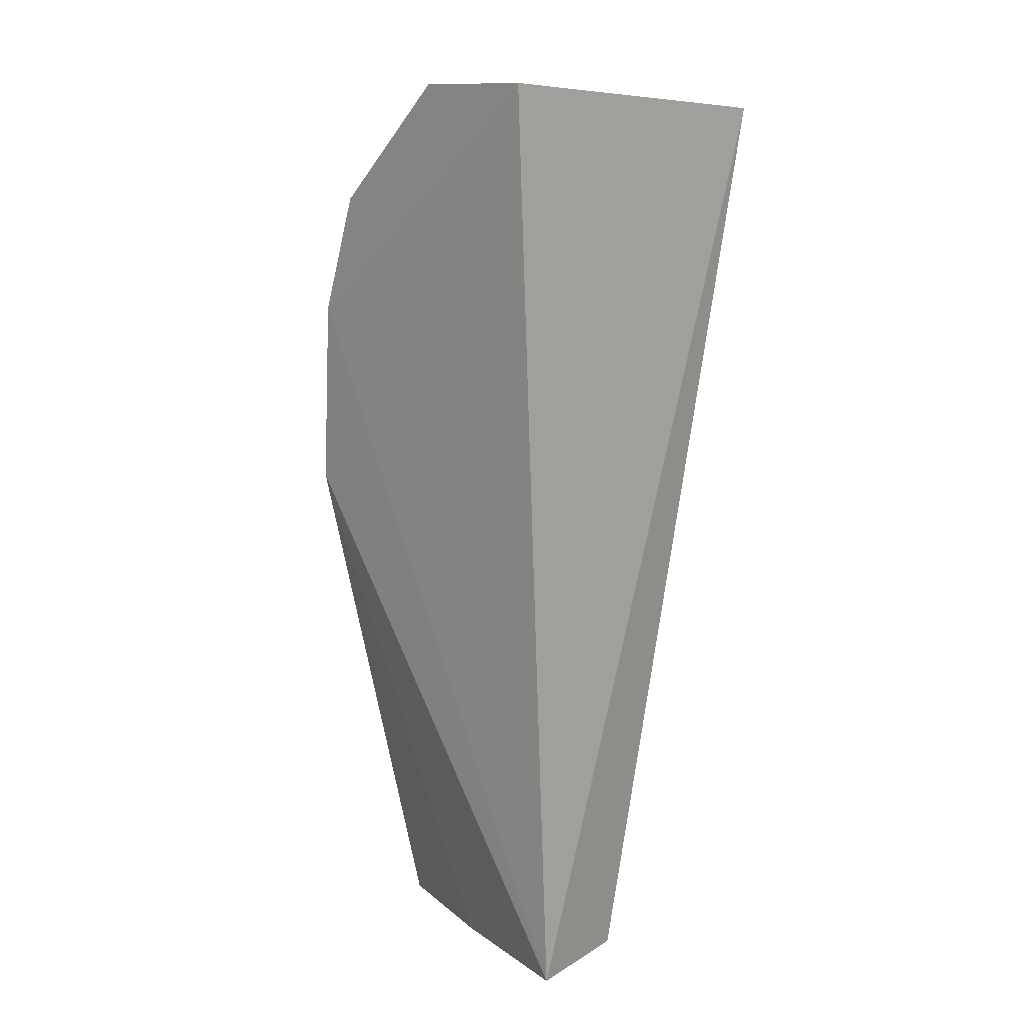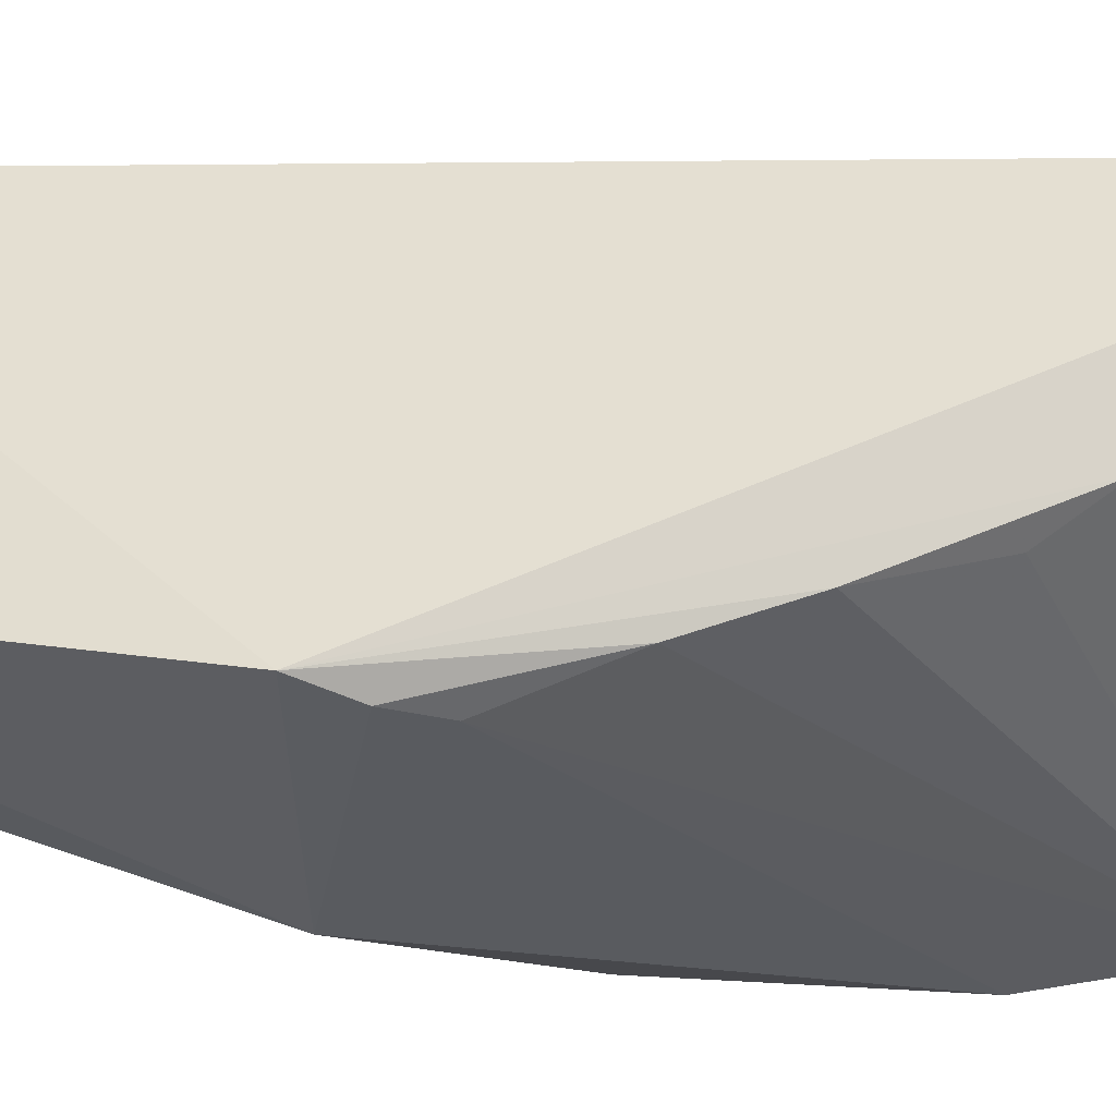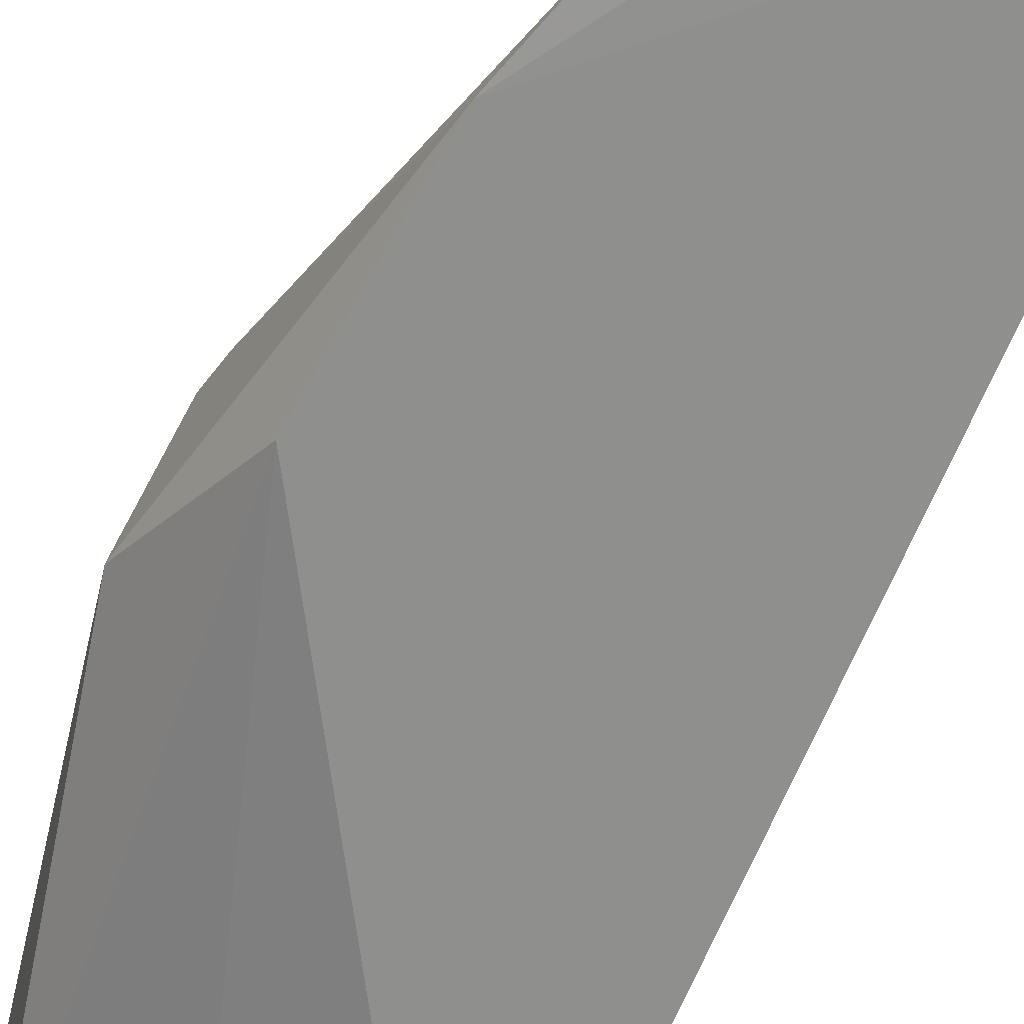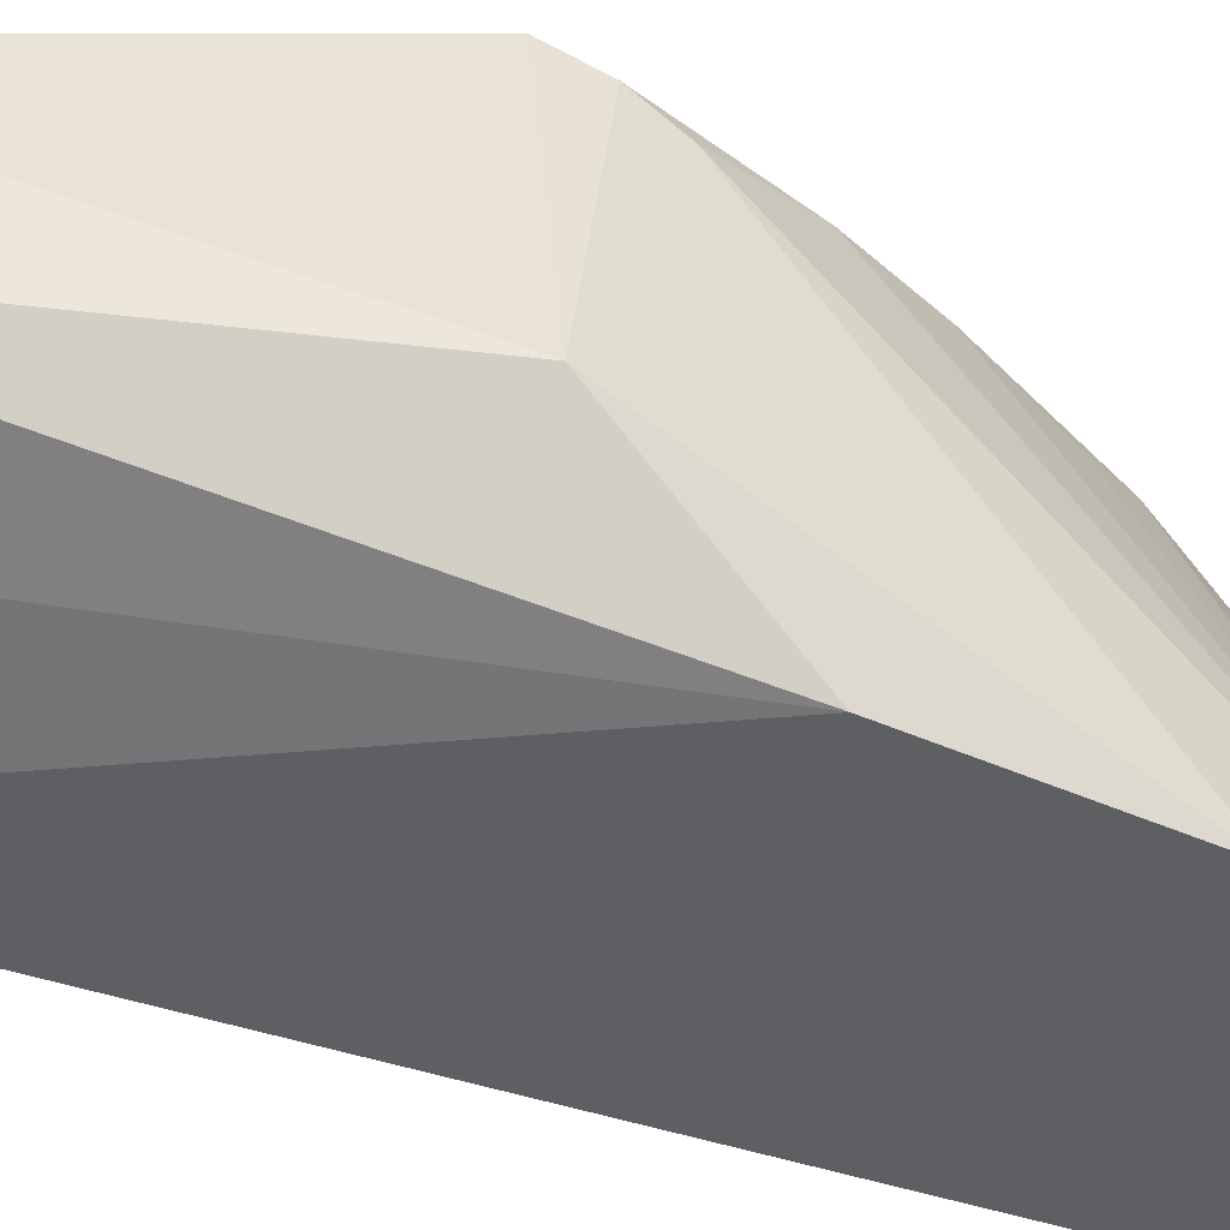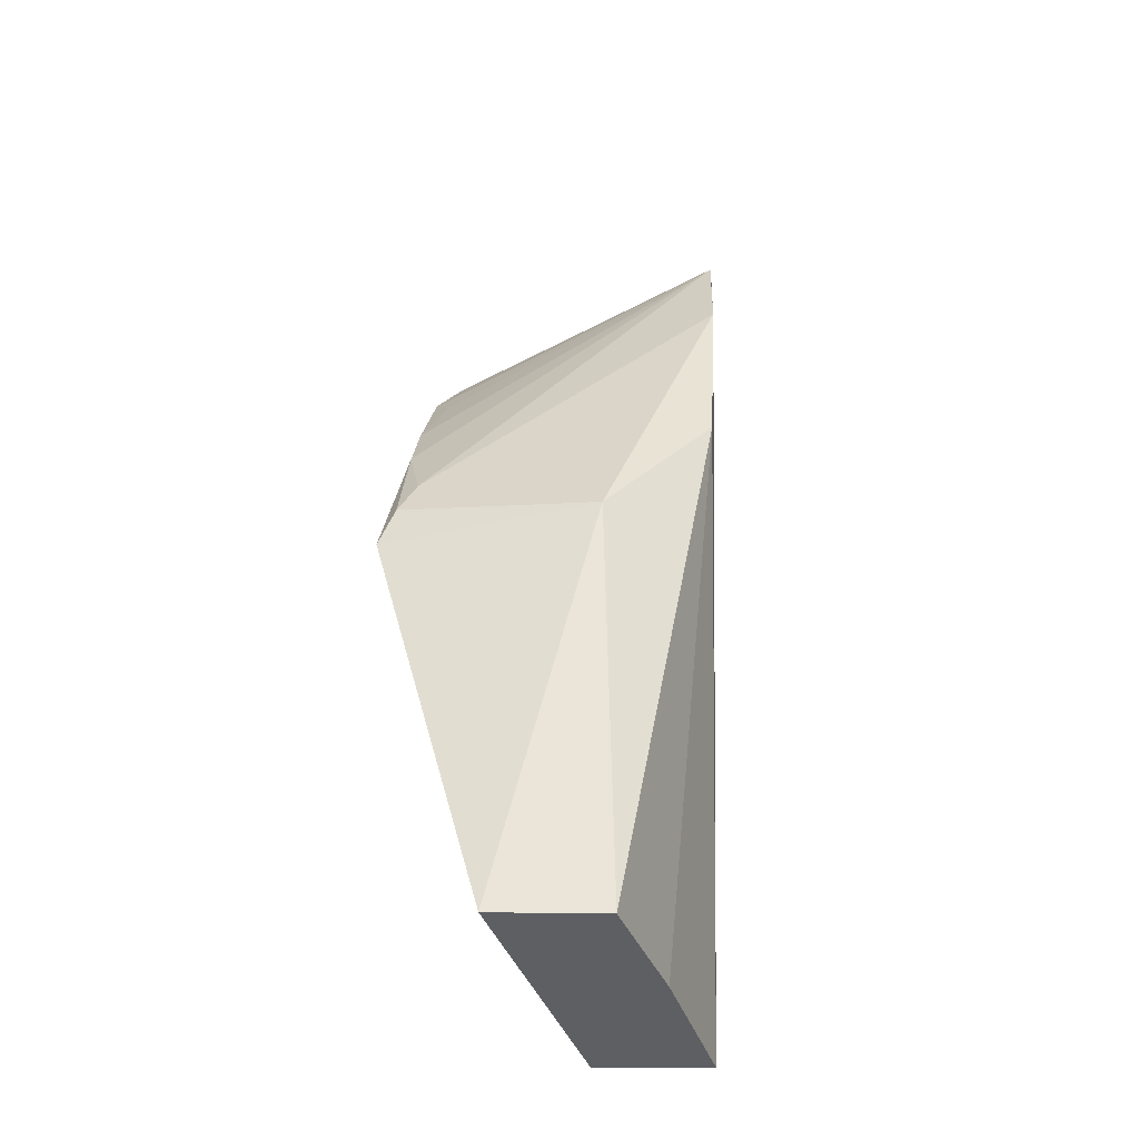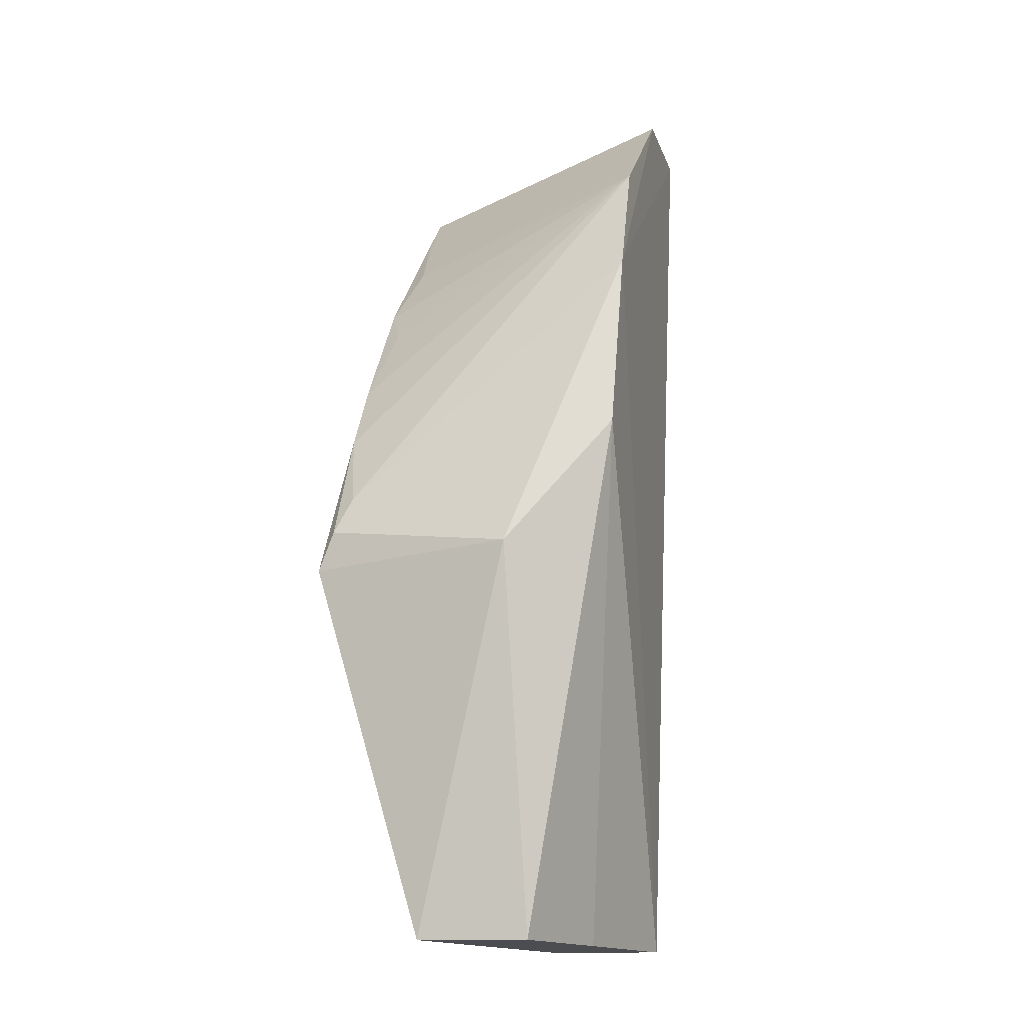
<metadata>
{"format":"obj","ext":"obj","renderer":"f3d","projection":"perspective","resolution":1024,"background":"white","views":[{"elev":14.8,"azim":-136.7,"up":"+Y"},{"elev":61.1,"azim":98.5,"up":"+Z"},{"elev":-68.5,"azim":157.3,"up":"+Z"},{"elev":-42.1,"azim":70.5,"up":"+Z"},{"elev":-41.9,"azim":96.2,"up":"+Y"},{"elev":-16.6,"azim":107.9,"up":"+Y"}]}
</metadata>
<code>
v 0.03846 0.0399 -0.01187
v 0.05079 0.002421 -0.01599
v 0.05073 0.03141 -0.02514
v 0.03958 0.04122 -0.02492
v 0.03937 0.002409 -0.02326
v 0.04429 0.04107 -0.02514
v 0.05246 0.0179 -0.01187
v 0.03977 0.002441 -0.01864
v 0.05027 0.00238 -0.02055
v 0.04603 0.03211 -0.01255
v 0.05159 0.02371 -0.02479
v 0.04538 0.002375 -0.02195
v 0.03974 0.03974 -0.01255
v 0.04912 0.03624 -0.02514
v 0.05344 0.01831 -0.02056
v 0.04112 0.03813 -0.01255
v 0.0506 0.02424 -0.01255
v 0.05255 0.01955 -0.01255
v 0.04432 0.03489 -0.01336
v 0.04907 0.02716 -0.01255
v 0.05225 0.02104 -0.01327
v 0.04746 0.03039 -0.01331
f 5 1 4
f 5 4 3
f 6 3 4
f 6 4 1
f 8 1 5
f 8 7 1
f 8 2 7
f 10 1 7
f 11 5 3
f 12 8 5
f 12 11 9
f 12 5 11
f 12 9 2
f 12 2 8
f 13 6 1
f 14 3 6
f 14 6 13
f 15 11 3
f 15 7 2
f 15 2 9
f 15 9 11
f 16 13 1
f 16 1 10
f 18 15 3
f 18 7 15
f 18 17 7
f 19 14 13
f 19 13 16
f 19 16 10
f 19 10 14
f 20 17 14
f 20 10 7
f 20 7 17
f 21 18 3
f 21 3 14
f 21 14 17
f 21 17 18
f 22 20 14
f 22 14 10
f 22 10 20

</code>
